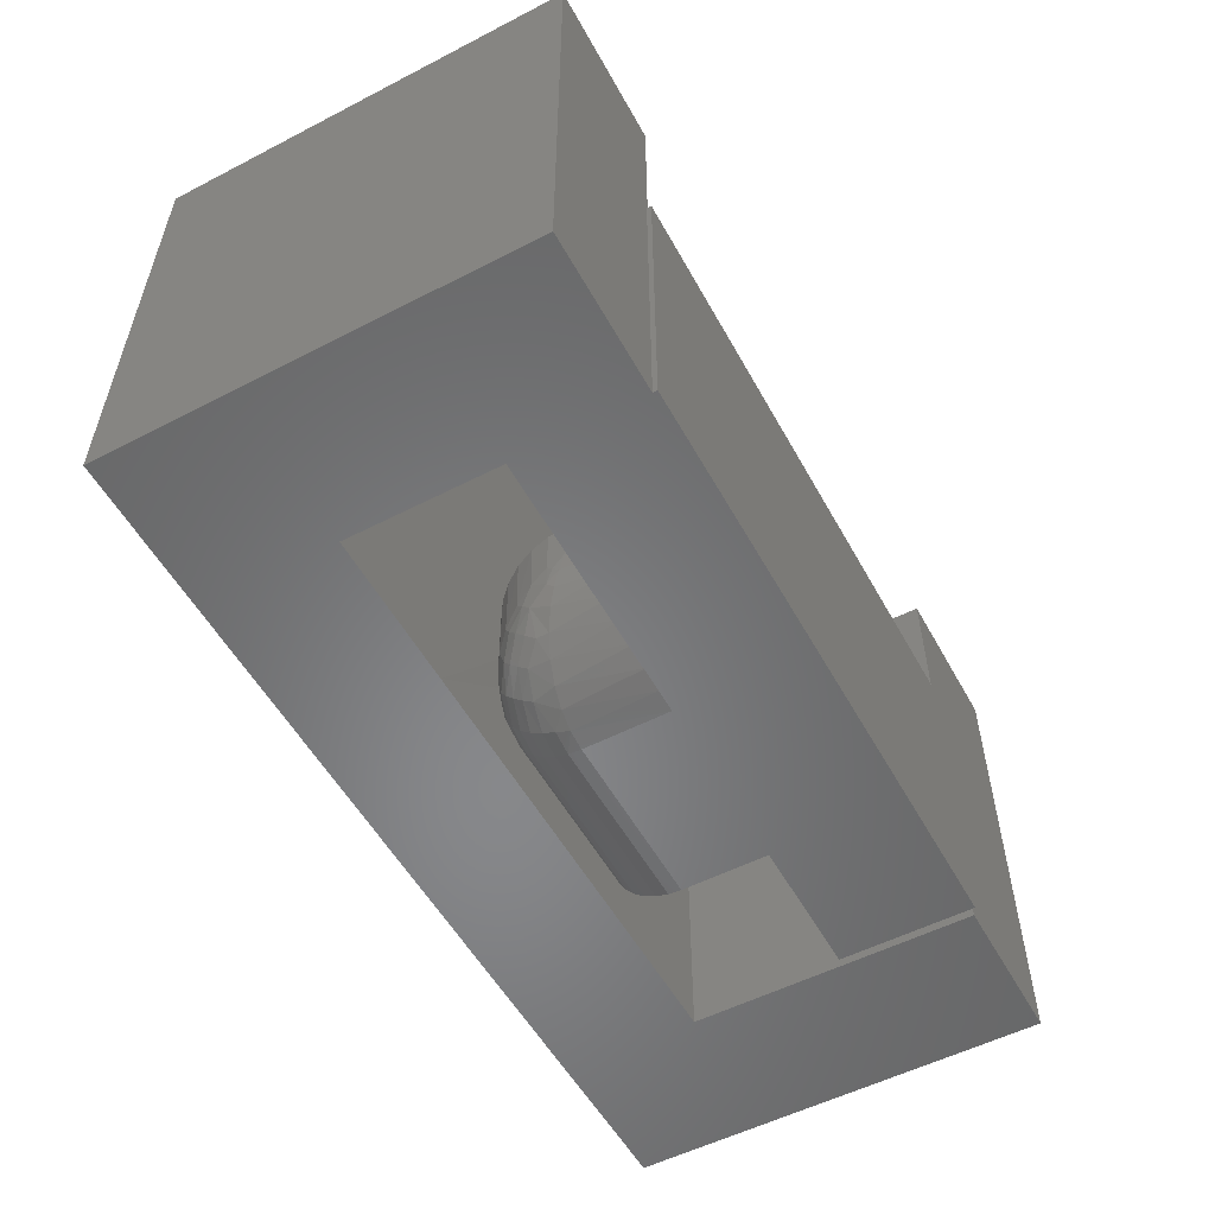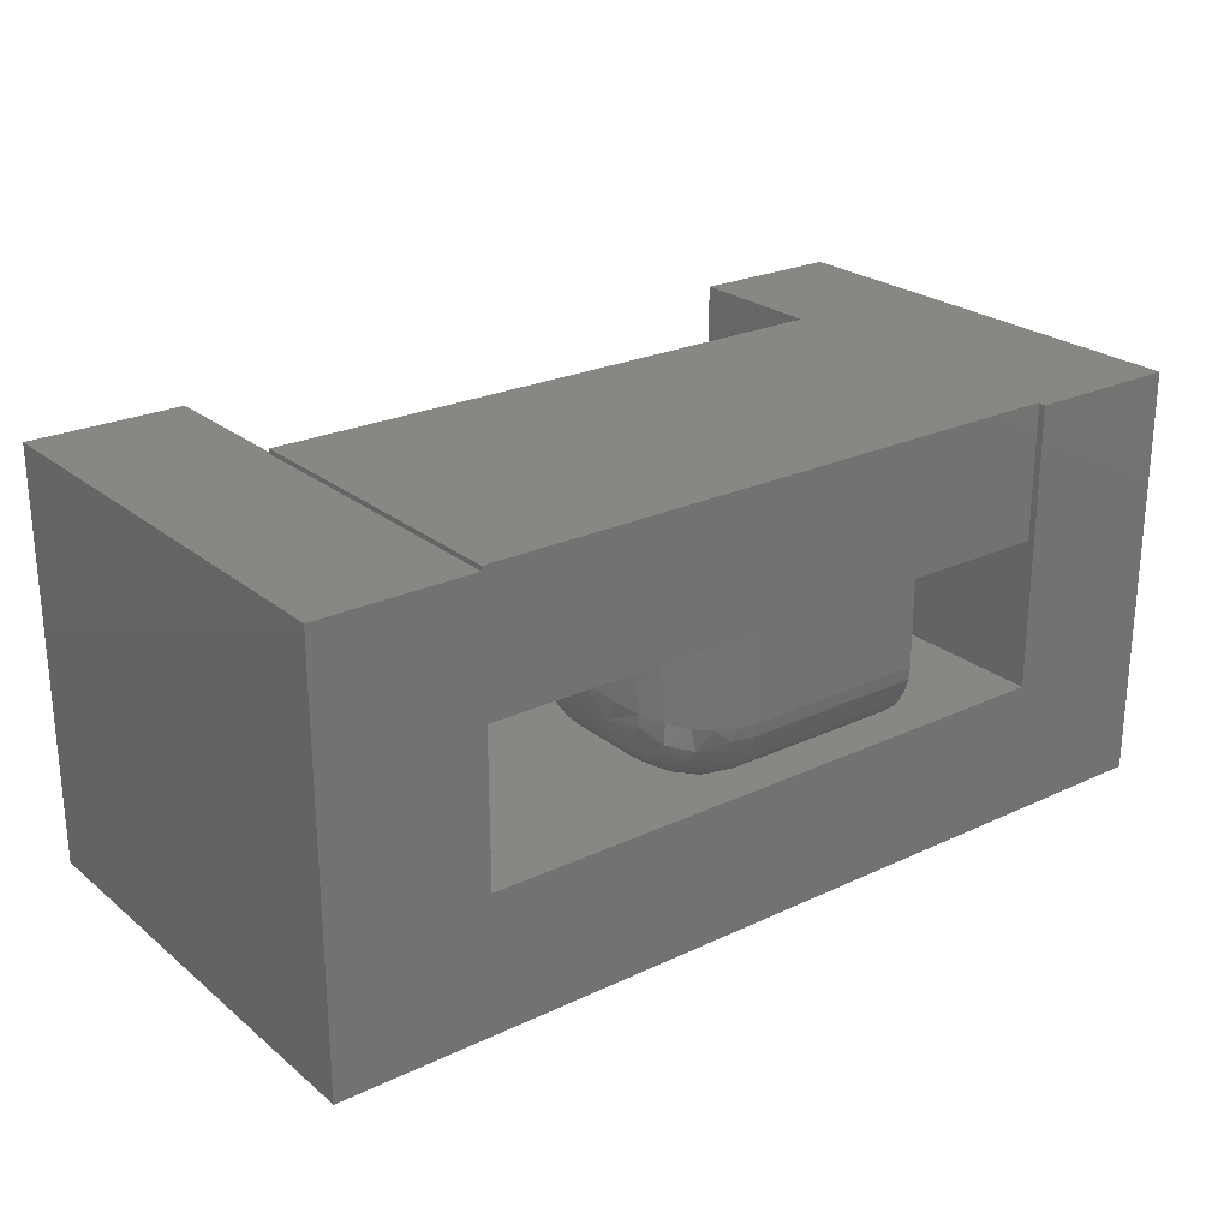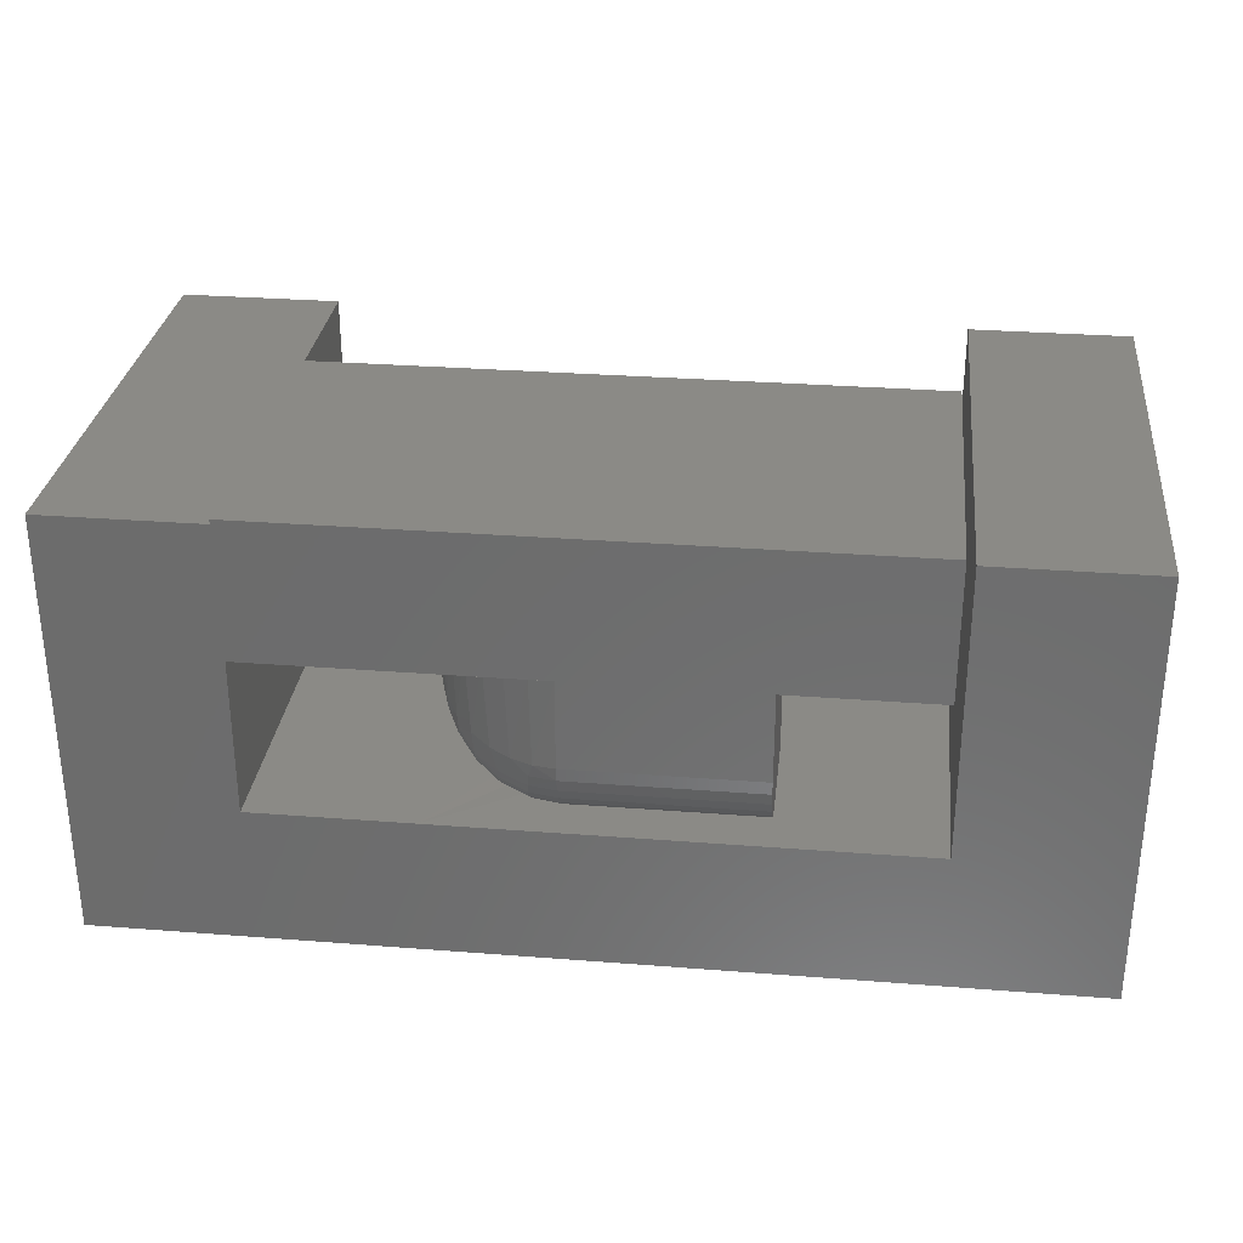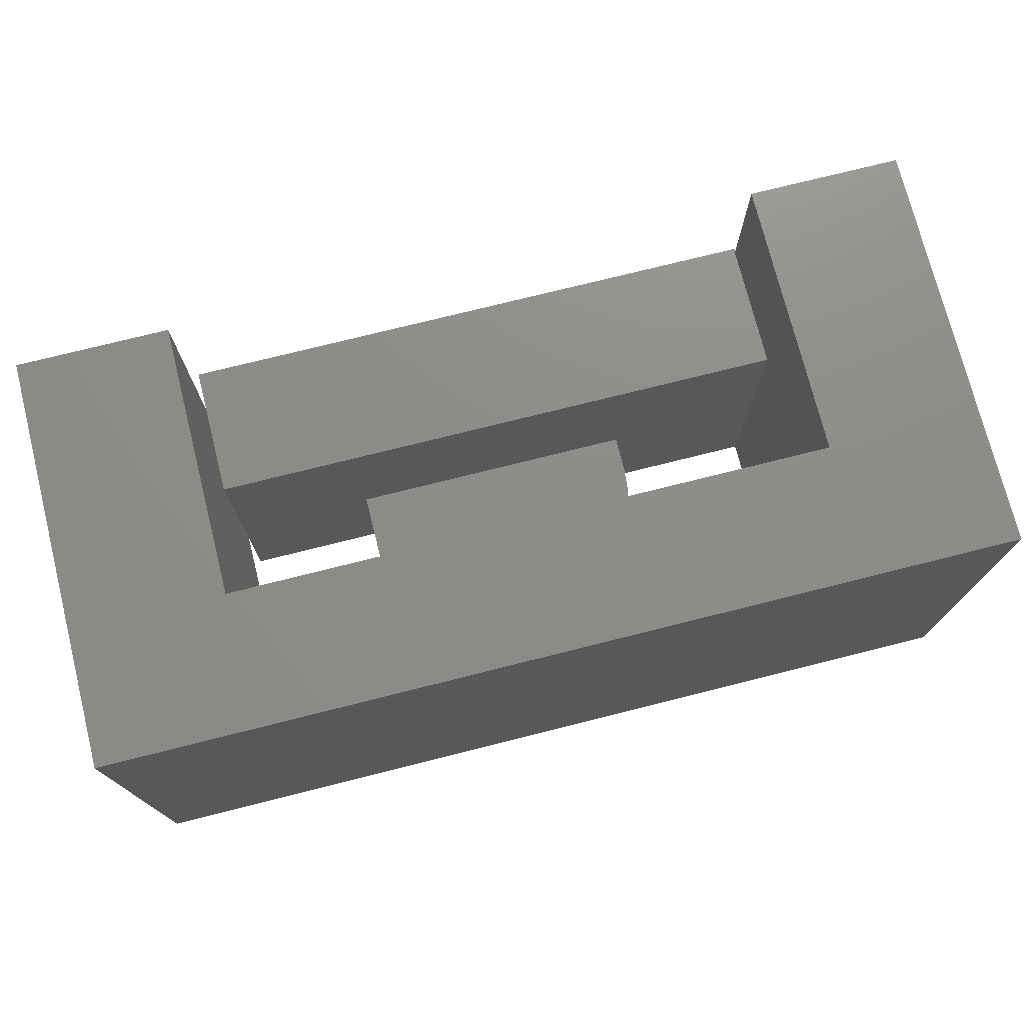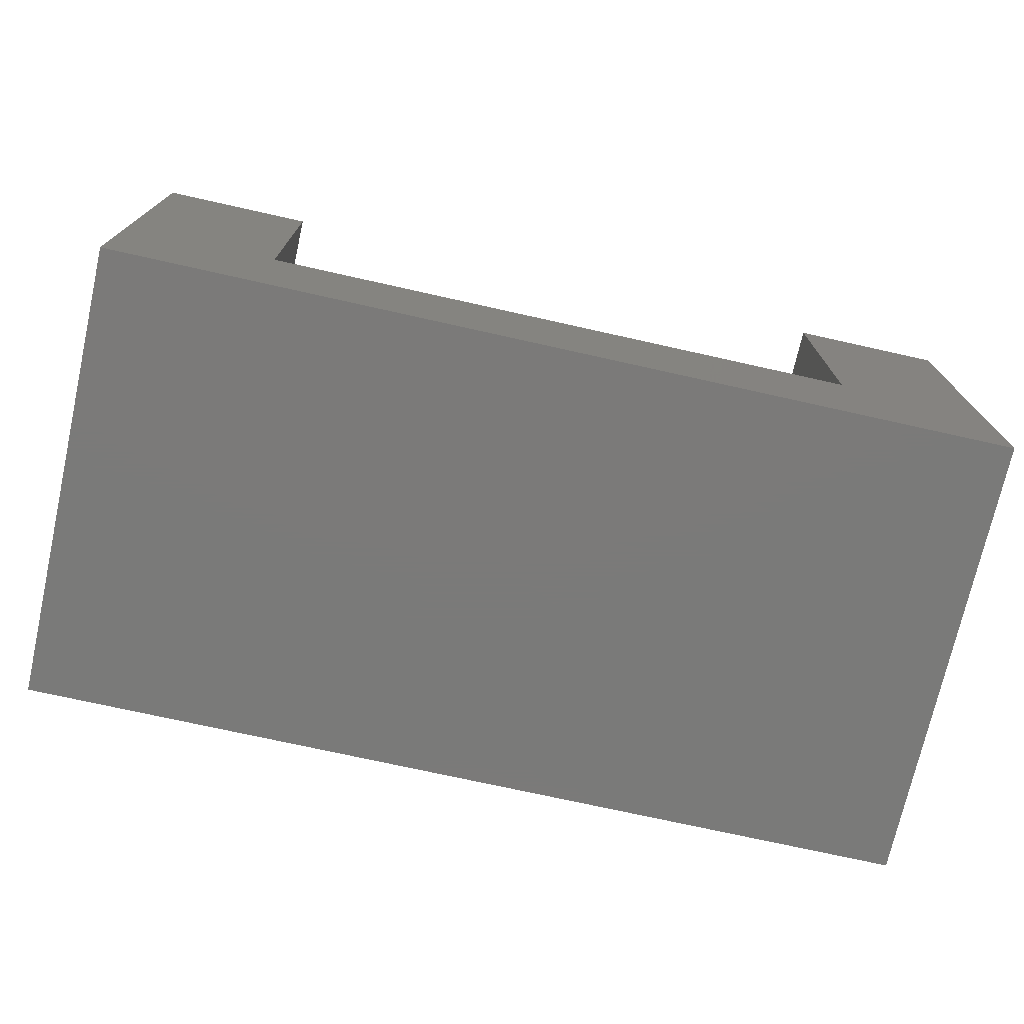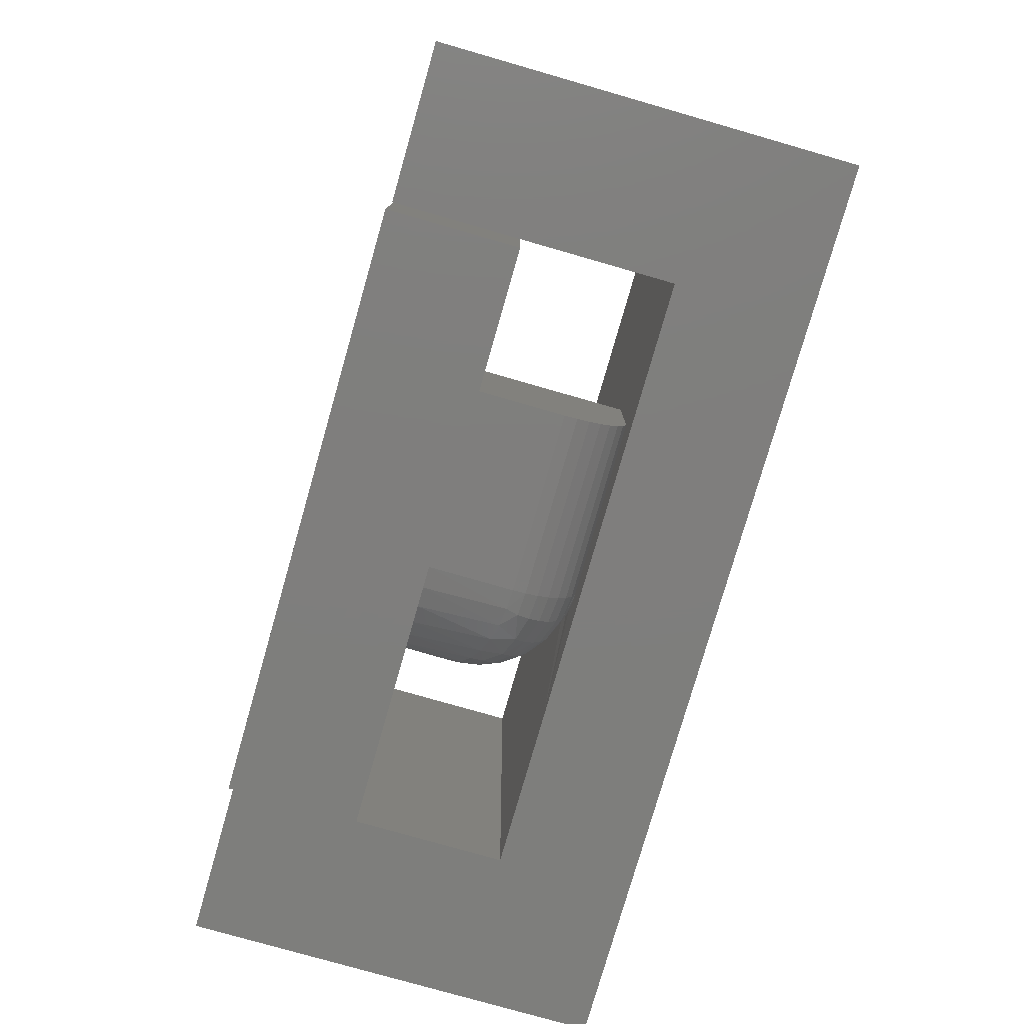
<metadata>
{"format":"stl","ext":"stl","renderer":"f3d","projection":"perspective","resolution":1024,"background":"white","views":[{"elev":-54.4,"azim":-61.4,"up":"+Y"},{"elev":24.5,"azim":-37.6,"up":"+Z"},{"elev":30.2,"azim":6.5,"up":"+Z"},{"elev":74.6,"azim":165.9,"up":"+Y"},{"elev":-73.4,"azim":167.4,"up":"+Z"},{"elev":-78.2,"azim":74.0,"up":"+Y"}]}
</metadata>
<code>
# stl→obj: 198 verts, 398 faces
v 0.3176 0.125 0.1093
v 0.3186 0.1158 0.1094
v 0.3203 0.125 -8.453e-18
v 0.3216 0.1142 3.254e-05
v 0.3212 0.1069 0.1094
v 0.325 0.104 0.0001159
v 0.3251 0.09854 0.1095
v 0.3304 0.09454 0.000247
v 0.3304 0.09096 0.1097
v 0.3374 0.08633 0.0004206
v 0.3557 0.0748 0.0008677
v 0.346 0.07967 0.0006302
v 0.3454 0.0784 0.11
v 0.3548 0.07411 0.1103
v 0.3661 0.07191 0.001124
v 0.3649 0.07167 0.1105
v 0.3769 0.07111 0.001389
v 0.3753 0.07115 0.1108
v 0.4237 0.1048 0.1119
v 0.4271 0.1065 0.002621
v 0.4222 0.09679 0.002502
v 0.4269 0.1147 0.112
v 0.43 0.1169 0.002692
v 0.3369 0.08437 0.1098
v 0.4281 0.125 0.1105
v 0.4281 0.1277 0.1105
v 0.4308 0.1277 0.002712
v 0.4281 0.125 0.1121
v 0.4188 0.0957 0.1118
v 0.4156 0.08825 0.002338
v 0.4123 0.08765 0.1117
v 0.4074 0.08117 0.002137
v 0.4044 0.08097 0.1115
v 0.3979 0.07583 0.001905
v 0.3953 0.07588 0.1112
v 0.3876 0.07244 0.001653
v 0.3855 0.07257 0.111
v 0.4275 0.1355 0.1105
v 0.4294 0.1385 0.002679
v 0.426 0.1488 0.002596
v 0.425 0.1449 0.1105
v 0.4213 0.1529 0.1105
v 0.4207 0.1582 0.002465
v 0.4165 0.1603 0.1105
v 0.4136 0.1664 0.002291
v 0.4051 0.173 0.002081
v 0.4035 0.1723 0.1105
v 0.3958 0.1766 0.1105
v 0.3954 0.1779 0.001844
v 0.3874 0.1797 0.1105
v 0.385 0.1808 0.001588
v 0.3787 0.1813 0.1105
v 0.3742 0.1816 0.001323
v 0.3699 0.1815 0.1105
v 0.3532 0.1769 0.0008062
v 0.3634 0.1803 0.001059
v 0.356 0.179 0.1103
v 0.3467 0.175 0.1101
v 0.3437 0.1715 0.0005749
v 0.3382 0.1694 0.1098
v 0.3355 0.1645 0.0003736
v 0.331 0.1624 0.1097
v 0.3289 0.1559 0.00021
v 0.3251 0.1541 0.1095
v 0.324 0.1462 9.047e-05
v 0.3659 0.1812 0.1105
v 0.4267 0.1393 0.1105
v 0.4105 0.1669 0.1105
v 0.3208 0.1449 0.1094
v 0.3183 0.1351 0.1094
v 0.3211 0.1358 1.956e-05
v 0.3659 0.125 0.1105
v 0.2578 0.125 0.2031
v 0.2578 0.125 0.2344
v 0.4928 0.125 0.2344
v 0.3209 0.125 0.1145
v 0.3369 0.125 0.1105
v 0.4974 0.125 0.1105
v 0.5 0.125 0.2344
v 0.5 0.125 0.1105
v 0.3058 0.125 0.1213
v 0.2921 0.125 0.1306
v 0.2803 0.125 0.1422
v 0.2707 0.125 0.1557
v 0.2636 0.125 0.1707
v 0.2593 0.125 0.1866
v 0 0.3828 0
v 0.75 0.3828 -4.592e-17
v -4.735e-19 -1.995e-17 0
v 0.75 2.168e-17 -2.776e-17
v 0.4974 0.04353 0.1105
v 0.3516 0.04353 0.1105
v 0.4974 1.38e-17 0.1105
v 0.2526 0.3828 0.1105
v 0.2526 2.1e-19 0.1105
v 0.4974 0.3828 0.1105
v 0.3485 0.04378 0.1105
v 0.3456 0.04457 0.1105
v 0.3436 0.04546 0.1105
v 0.3413 0.04695 0.1105
v 0.3396 0.04854 0.1105
v 0.338 0.05074 0.1105
v 0.3373 0.05255 0.1105
v 0.3369 0.05517 0.1105
v 0.3224 0.05662 0.114
v 0.2578 0.09375 0.2031
v 0.2592 0.08698 0.1869
v 0.2631 0.08077 0.172
v 0.27 0.07446 0.1568
v 0.2803 0.06836 0.1422
v 0.2932 0.06318 0.1298
v 0.3071 0.05937 0.1206
v 0.6172 3.336e-17 0.3432
v 0.125 5.834e-18 0.3395
v 0.6172 2.732e-17 0.2344
v 0.125 6.04e-18 0.3432
v 0.75 4.053e-17 0.3395
v 0.6237 3.352e-17 0.3395
v 0.6237 2.782e-17 0.2368
v 0.6237 2.081e-17 0.1105
v 2.031e-17 -1.105e-18 0.3395
v 0.1263 -6.802e-18 0.1105
v 0.1263 7.304e-20 0.2344
v 0.2493 6.902e-18 0.2344
v 0.3516 1.258e-17 0.2344
v 0.5 2.082e-17 0.2344
v 0.3516 8.674e-18 0.1641
v 0.5 1.691e-17 0.1641
v 0.1263 0.3828 0.1105
v 0.6237 0.3828 0.2368
v 0.6237 0.3828 0.1105
v 0.6237 0.3828 0.3395
v 0.75 0.3828 0.3395
v 2.079e-17 0.3828 0.3395
v 0.5 0.04353 0.1105
v 0.1263 0.2578 0.2368
v 0.1263 0.2578 0.2344
v 0.1263 0.3828 0.2368
v 0.1263 0.2578 0.3395
v 0.1263 0.3828 0.3395
v 0.125 0.2578 0.3395
v 0.125 0.2578 0.3432
v 0.6172 0.2578 0.3432
v 0.6172 0.2578 0.2344
v 0.4928 0.2578 0.2344
v 0.2493 0.2578 0.2344
v 0.5 0.001037 0.1535
v 0.5 0.004108 0.1433
v 0.5 0.009097 0.1339
v 0.5 0.03336 0.1137
v 0.5 0.01581 0.1256
v 0.5 0.02401 0.1188
v 0.3516 0.03336 0.1137
v 0.3516 0.02401 0.1188
v 0.3516 0.01581 0.1256
v 0.3516 0.009097 0.1339
v 0.3516 0.004108 0.1433
v 0.3516 0.001037 0.1535
v 0.2588 0.0822 0.1916
v 0.2592 0.07749 0.1964
v 0.2676 0.06714 0.1628
v 0.2668 0.06006 0.1694
v 0.2612 0.07041 0.1854
v 0.2777 0.03729 0.1689
v 0.2771 0.0368 0.1794
v 0.2676 0.05197 0.1857
v 0.2905 0.02627 0.1556
v 0.2893 0.0237 0.1739
v 0.2777 0.05951 0.1467
v 0.3089 0.01374 0.1498
v 0.3037 0.01313 0.1695
v 0.2905 0.04618 0.1356
v 0.3319 0.00309 0.1545
v 0.3188 0.005924 0.1665
v 0.3089 0.04044 0.1231
v 0.3349 0.001494 0.1647
v 0.2623 0.06503 0.1912
v 0.276 0.05139 0.1533
v 0.276 0.04388 0.1608
v 0.2894 0.03877 0.1414
v 0.2894 0.03207 0.1481
v 0.3076 0.03235 0.1282
v 0.3072 0.02507 0.1344
v 0.3076 0.0188 0.1417
v 0.3306 0.03531 0.1157
v 0.3319 0.04517 0.1125
v 0.3306 0.006367 0.1447
v 0.3298 0.01144 0.1356
v 0.3296 0.01813 0.1275
v 0.3298 0.02618 0.1208
v 0.2578 0.09375 0.2344
v 0.2596 0.07546 0.2344
v 0.2649 0.05787 0.2344
v 0.2736 0.04167 0.2344
v 0.2853 0.02746 0.2344
v 0.2995 0.0158 0.2344
v 0.3157 0.007136 0.2344
v 0.3333 0.001801 0.2344
f 1 2 3
f 2 4 3
f 4 2 5
f 5 6 4
f 6 5 7
f 7 8 6
f 9 8 7
f 10 8 9
f 11 12 13
f 14 11 13
f 15 11 14
f 16 15 14
f 17 15 16
f 18 17 16
f 19 20 21
f 20 19 22
f 22 23 20
f 24 13 12
f 24 12 10
f 24 10 9
f 25 26 27
f 25 27 23
f 25 23 22
f 25 22 28
f 19 21 29
f 29 21 30
f 29 30 31
f 31 30 32
f 31 32 33
f 33 32 34
f 33 34 35
f 35 34 36
f 35 36 37
f 37 36 17
f 37 17 18
f 26 38 27
f 38 39 27
f 40 41 42
f 42 43 40
f 44 43 42
f 45 43 44
f 46 47 48
f 48 49 46
f 49 48 50
f 50 51 49
f 52 51 50
f 53 51 52
f 54 53 52
f 55 56 57
f 58 55 57
f 59 55 58
f 60 59 58
f 61 59 60
f 62 61 60
f 63 61 62
f 64 63 62
f 65 63 64
f 66 57 56
f 66 56 53
f 66 53 54
f 38 67 39
f 39 67 41
f 39 41 40
f 44 68 45
f 45 68 47
f 45 47 46
f 64 69 65
f 65 69 70
f 65 70 71
f 71 70 1
f 71 1 3
f 37 18 16
f 16 14 37
f 37 14 35
f 35 14 13
f 35 13 33
f 31 9 29
f 29 9 7
f 29 7 19
f 19 7 5
f 19 5 22
f 24 9 31
f 24 31 33
f 24 33 13
f 2 1 72
f 2 72 28
f 2 28 22
f 2 22 5
f 72 1 70
f 72 70 69
f 72 69 64
f 72 64 62
f 72 62 60
f 72 60 58
f 72 58 57
f 72 57 66
f 73 74 75
f 76 28 77
f 28 72 77
f 28 78 25
f 79 80 78
f 79 78 28
f 79 28 76
f 79 76 81
f 79 81 82
f 79 82 83
f 79 83 84
f 79 84 85
f 79 85 86
f 79 86 73
f 79 73 75
f 87 88 89
f 89 88 90
f 91 92 93
f 77 72 66
f 77 66 94
f 77 94 95
f 77 95 24
f 94 66 54
f 94 54 52
f 94 52 96
f 96 52 50
f 96 50 48
f 96 48 47
f 96 47 68
f 96 68 44
f 96 44 42
f 96 42 41
f 96 41 67
f 96 67 38
f 96 38 26
f 96 26 25
f 96 25 78
f 95 93 92
f 95 92 97
f 95 97 98
f 95 98 99
f 95 99 100
f 95 100 101
f 95 101 102
f 95 102 103
f 95 103 104
f 95 104 24
f 104 105 24
f 106 73 107
f 107 73 86
f 107 86 108
f 108 86 85
f 108 85 109
f 109 85 84
f 109 84 110
f 110 84 83
f 110 83 111
f 111 83 82
f 111 82 112
f 112 82 81
f 112 81 105
f 105 81 76
f 105 76 24
f 24 76 77
f 17 36 15
f 11 15 36
f 34 11 36
f 12 11 34
f 32 12 34
f 10 12 32
f 30 10 32
f 8 10 30
f 21 8 30
f 6 8 21
f 20 6 21
f 43 63 40
f 61 63 43
f 45 61 43
f 59 61 45
f 46 59 45
f 55 59 46
f 49 55 46
f 56 55 49
f 51 56 49
f 53 56 51
f 63 65 40
f 40 65 71
f 40 71 39
f 39 71 3
f 39 3 27
f 27 3 4
f 27 4 23
f 23 4 6
f 23 6 20
f 113 114 115
f 113 116 114
f 90 117 118
f 90 118 119
f 90 119 120
f 90 120 89
f 121 89 122
f 121 122 123
f 121 123 124
f 121 124 125
f 121 125 126
f 121 126 115
f 121 115 114
f 89 120 93
f 89 93 95
f 89 95 122
f 127 128 125
f 125 128 126
f 94 129 95
f 95 129 122
f 119 130 120
f 120 130 131
f 118 132 119
f 119 132 130
f 133 132 117
f 117 132 118
f 90 88 117
f 117 88 133
f 121 134 89
f 89 134 87
f 91 93 135
f 80 96 78
f 120 131 96
f 120 96 80
f 120 80 135
f 120 135 93
f 136 137 138
f 138 137 129
f 129 137 123
f 129 123 122
f 136 138 139
f 139 138 140
f 141 139 140
f 140 134 141
f 141 134 121
f 141 121 114
f 116 142 114
f 114 142 141
f 143 144 145
f 143 145 146
f 143 146 137
f 143 137 136
f 143 136 139
f 143 139 141
f 143 141 142
f 147 148 149
f 80 150 135
f 128 147 149
f 128 149 151
f 128 151 152
f 128 152 150
f 128 150 80
f 128 80 79
f 128 79 126
f 135 150 91
f 92 91 153
f 153 91 150
f 153 150 154
f 154 150 152
f 154 152 155
f 155 152 151
f 155 151 156
f 156 151 149
f 156 149 157
f 157 149 148
f 157 148 158
f 158 148 147
f 158 147 127
f 127 147 128
f 107 159 106
f 159 160 106
f 108 161 162
f 163 108 162
f 163 107 108
f 159 107 163
f 162 164 165
f 166 162 165
f 164 167 168
f 165 164 168
f 110 111 169
f 167 170 171
f 168 167 171
f 111 112 172
f 169 111 172
f 170 173 174
f 171 170 174
f 112 105 175
f 172 112 175
f 174 173 176
f 176 158 127
f 160 159 163
f 177 160 163
f 108 109 161
f 177 163 162
f 166 177 162
f 161 109 110
f 110 169 161
f 161 169 178
f 178 162 161
f 179 162 178
f 179 164 162
f 178 169 172
f 180 178 172
f 178 180 181
f 181 179 178
f 179 181 167
f 167 164 179
f 172 175 182
f 182 180 172
f 180 182 183
f 183 181 180
f 184 181 183
f 167 181 184
f 170 167 184
f 185 175 186
f 185 186 99
f 185 99 98
f 185 98 97
f 185 97 92
f 185 92 153
f 186 175 105
f 186 105 104
f 186 104 103
f 186 103 102
f 186 102 101
f 186 101 100
f 186 100 99
f 176 173 158
f 158 173 187
f 158 187 157
f 157 187 188
f 157 188 156
f 156 188 189
f 156 189 155
f 155 189 190
f 155 190 154
f 154 190 185
f 154 185 153
f 173 170 187
f 187 170 184
f 187 184 188
f 188 184 183
f 188 183 189
f 189 183 182
f 189 182 190
f 190 182 175
f 190 175 185
f 79 75 145
f 79 145 144
f 79 144 115
f 79 115 126
f 124 123 137
f 124 137 146
f 124 146 74
f 124 74 191
f 124 191 192
f 124 192 193
f 124 193 194
f 124 194 195
f 124 195 196
f 124 196 197
f 124 197 198
f 124 198 125
f 146 145 74
f 74 145 75
f 88 87 131
f 88 131 130
f 88 130 132
f 88 132 133
f 87 134 140
f 87 140 138
f 87 138 129
f 87 129 94
f 87 94 96
f 87 96 131
f 74 73 191
f 191 73 106
f 143 142 113
f 113 142 116
f 192 177 193
f 177 166 193
f 194 193 166
f 166 165 194
f 195 194 165
f 165 168 195
f 196 195 168
f 168 171 196
f 197 196 171
f 171 174 197
f 198 197 174
f 191 106 192
f 192 106 160
f 192 160 177
f 127 125 176
f 176 125 198
f 176 198 174
f 115 144 113
f 113 144 143

</code>
